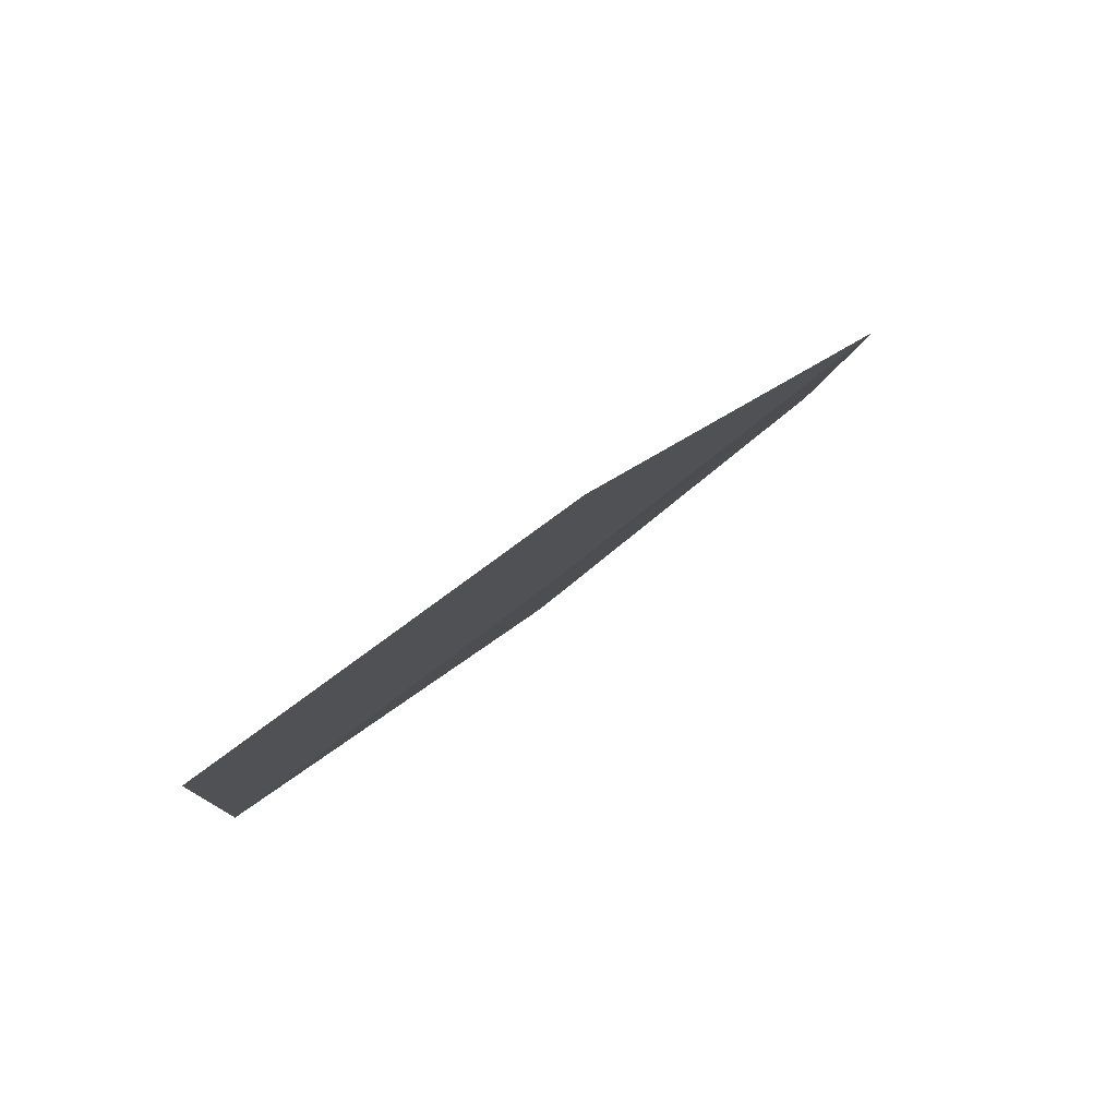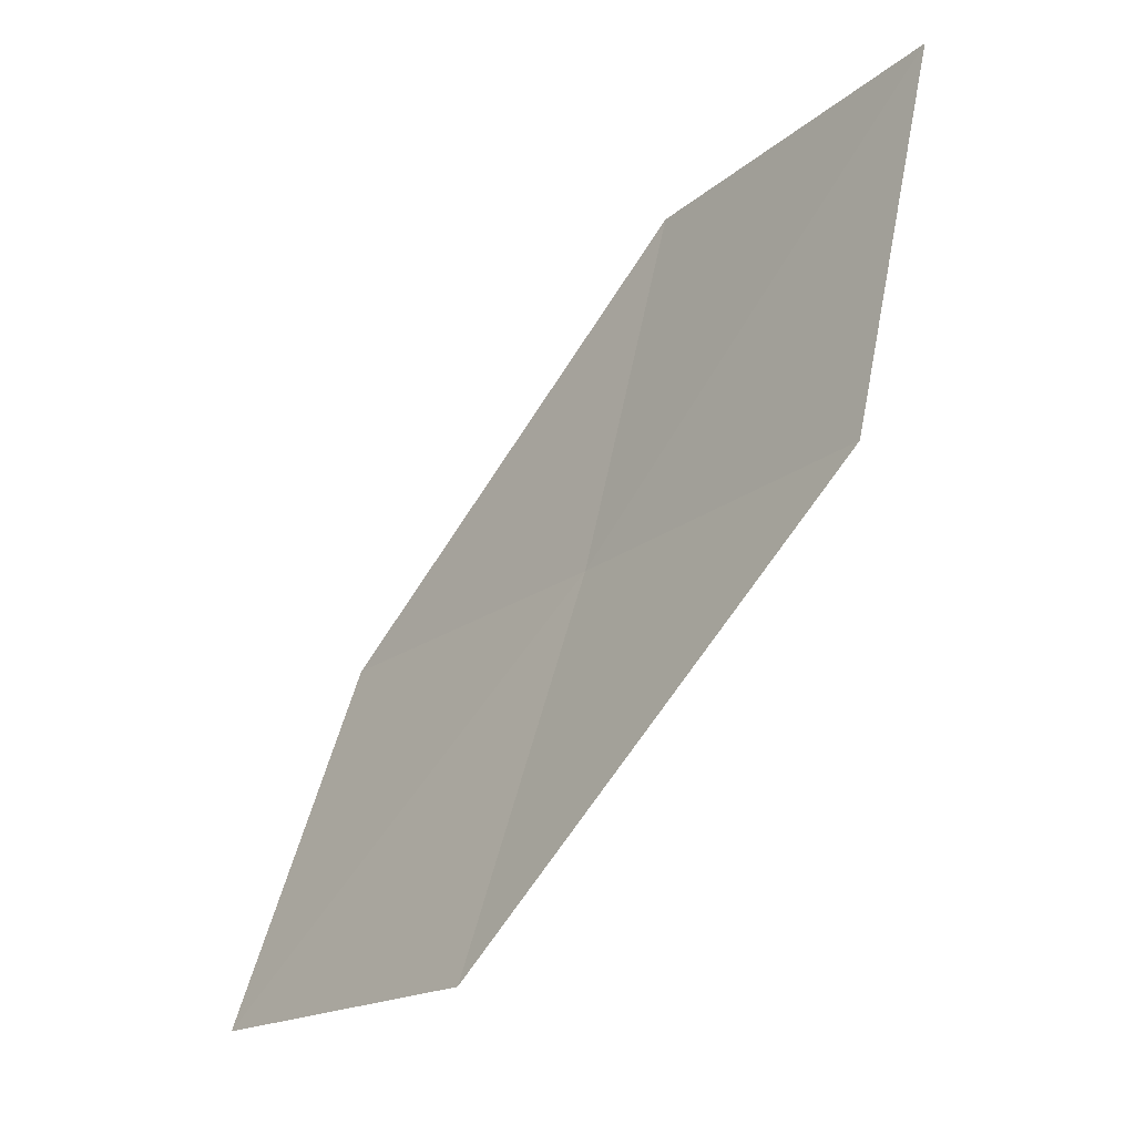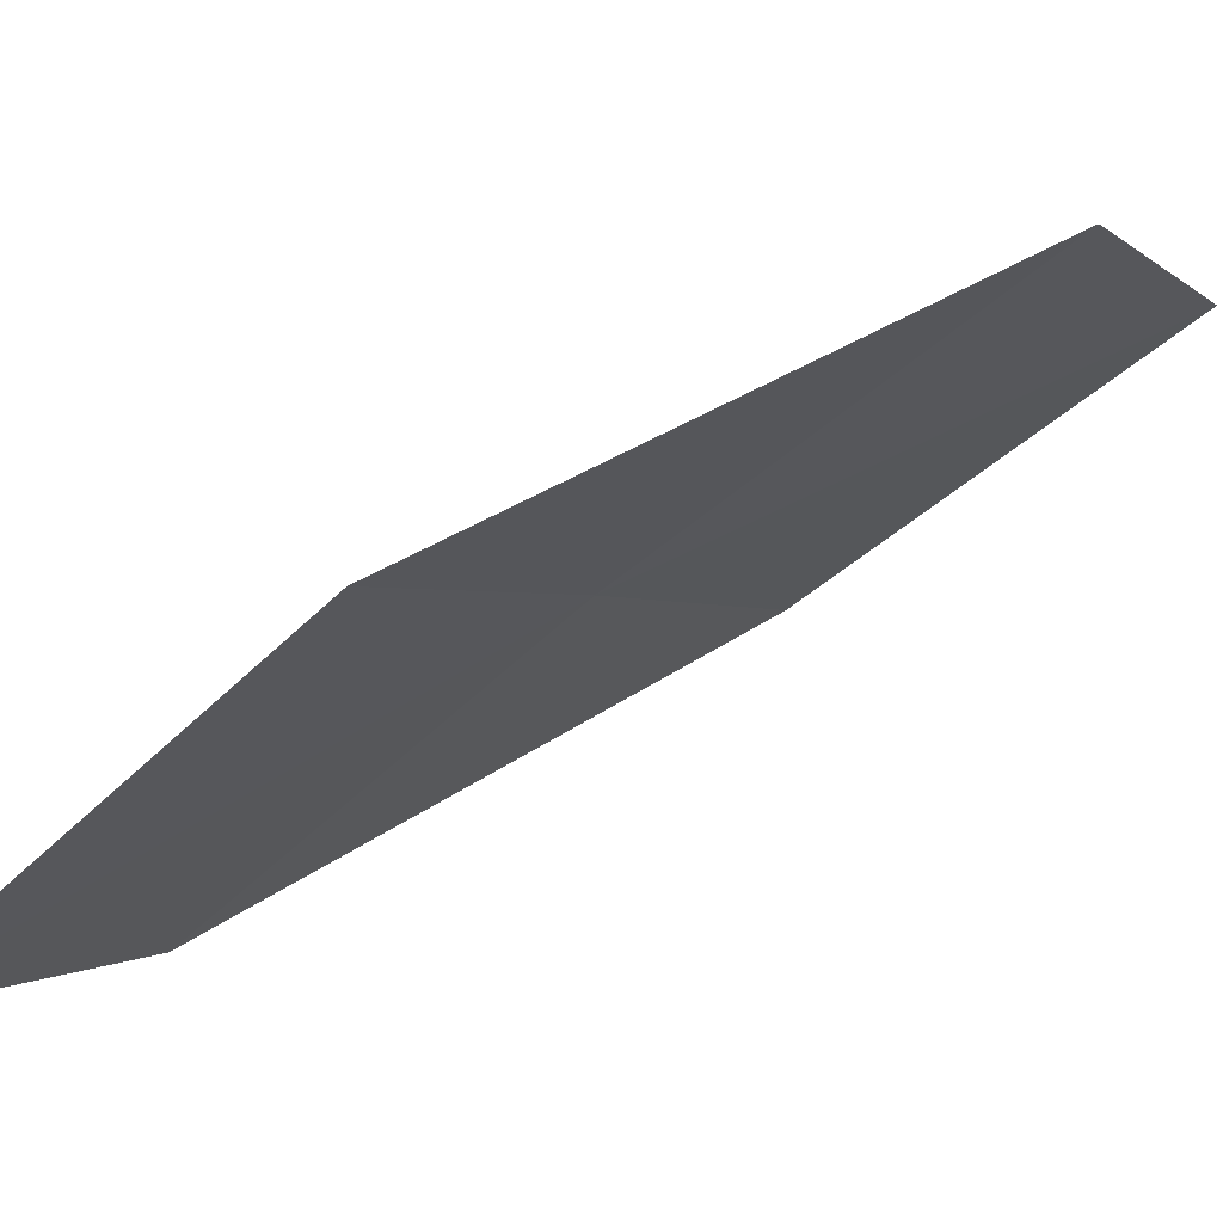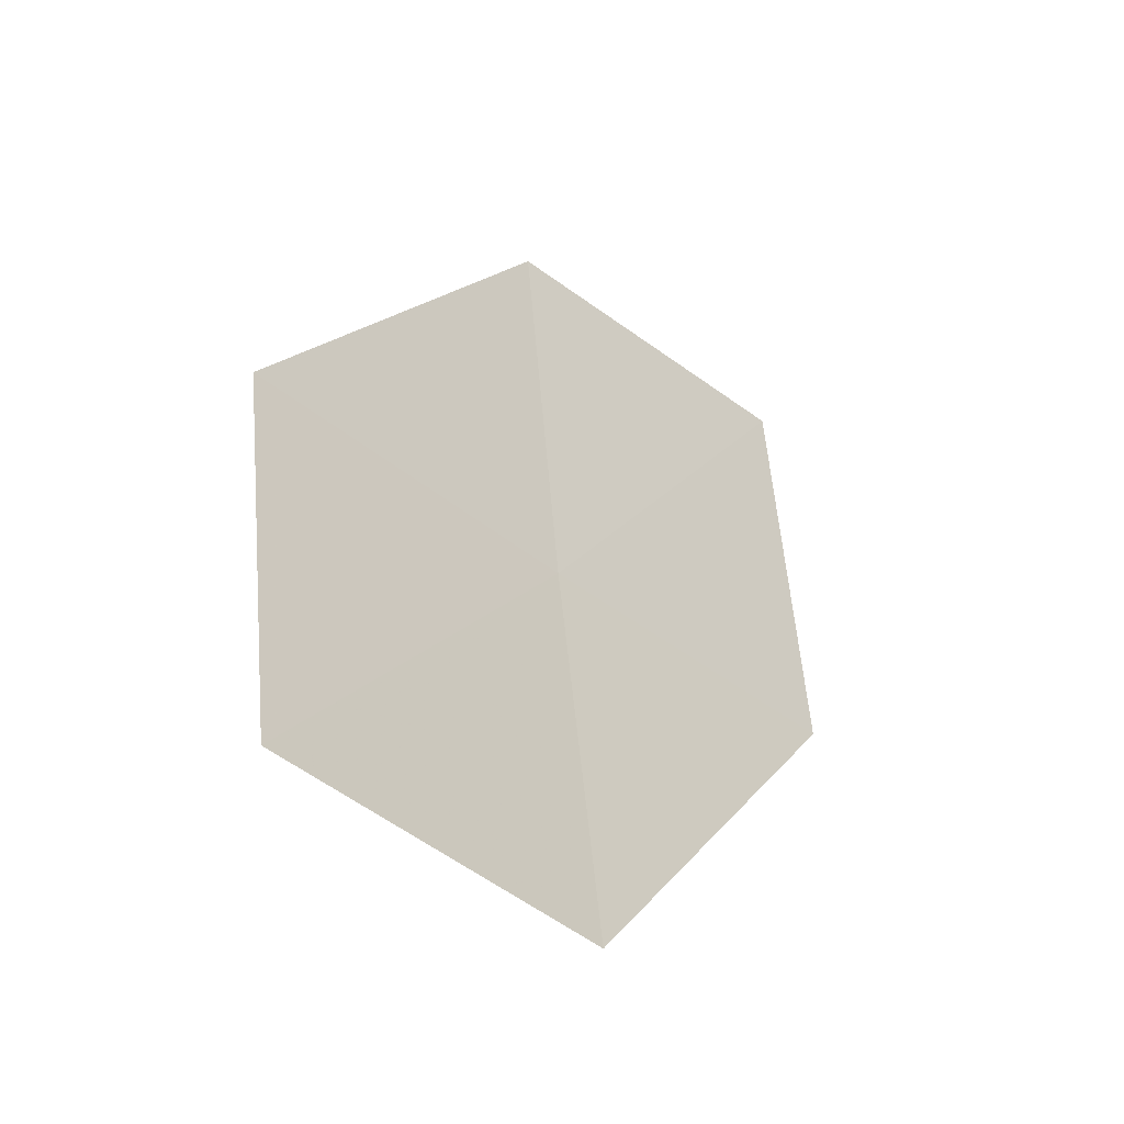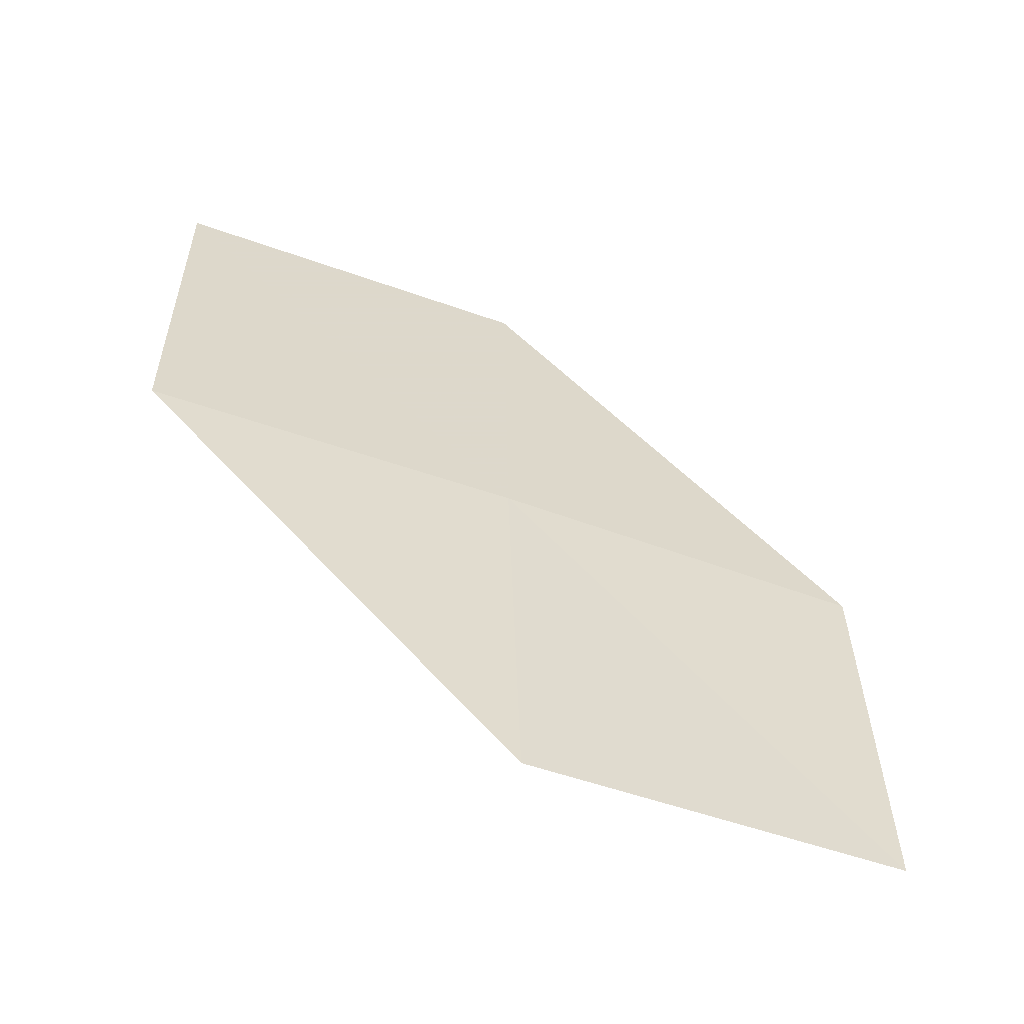
<metadata>
{"format":"obj","ext":"obj","renderer":"f3d","projection":"perspective","resolution":1024,"background":"white","views":[{"elev":69.8,"azim":-93.5,"up":"+Y"},{"elev":-28.6,"azim":176.7,"up":"+Y"},{"elev":-64.7,"azim":-35.2,"up":"+Z"},{"elev":-28.8,"azim":77.4,"up":"+Y"},{"elev":-71.9,"azim":-76.6,"up":"+Y"}]}
</metadata>
<code>
v -19.26 -4.03 24.73
v -20.11 -2.892 23.84
v -19.51 -2.805 24.77
v -19.86 -4.156 23.8
v -18.94 -5.235 24.68
v -18.63 -3.899 25.65
v -18.31 -5.063 25.6
f 1 3 2
f 1 2 4
f 1 4 5
f 1 6 3
f 1 7 6
f 1 5 7

</code>
